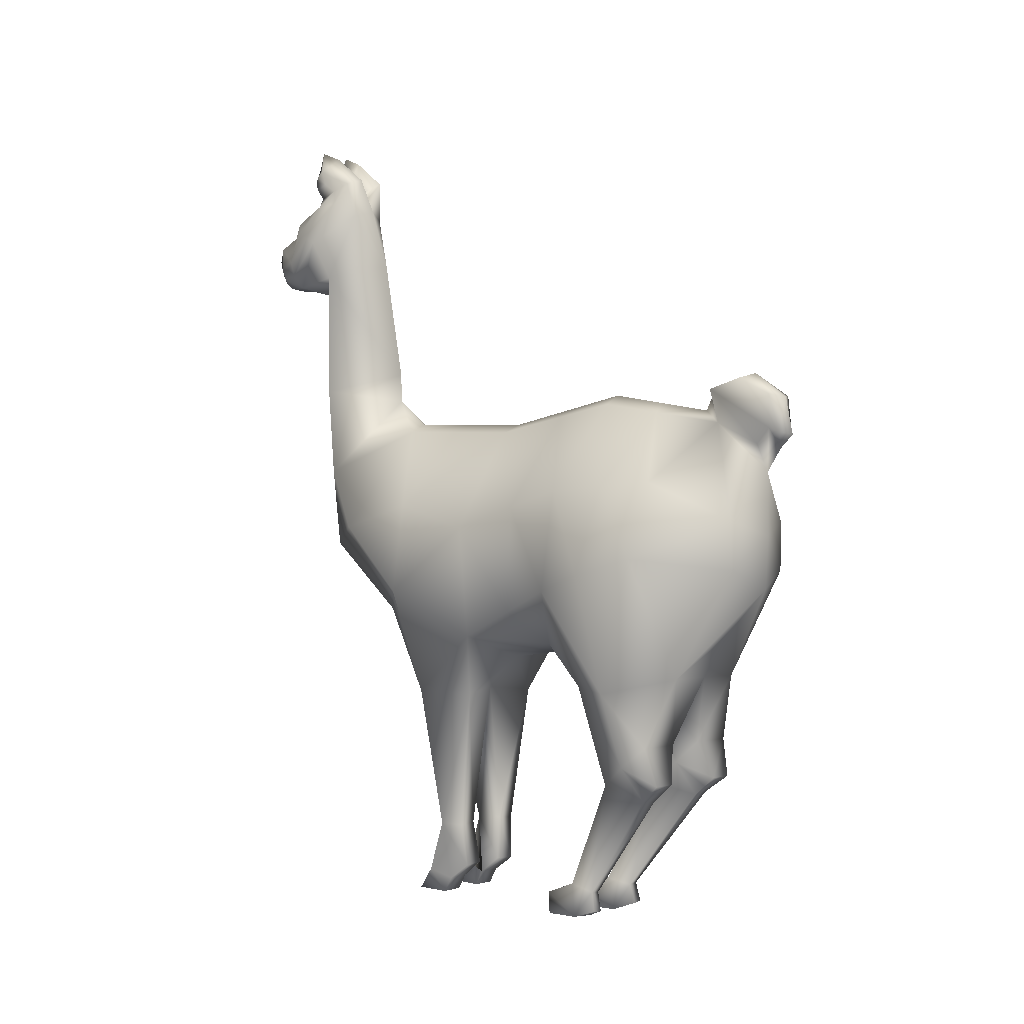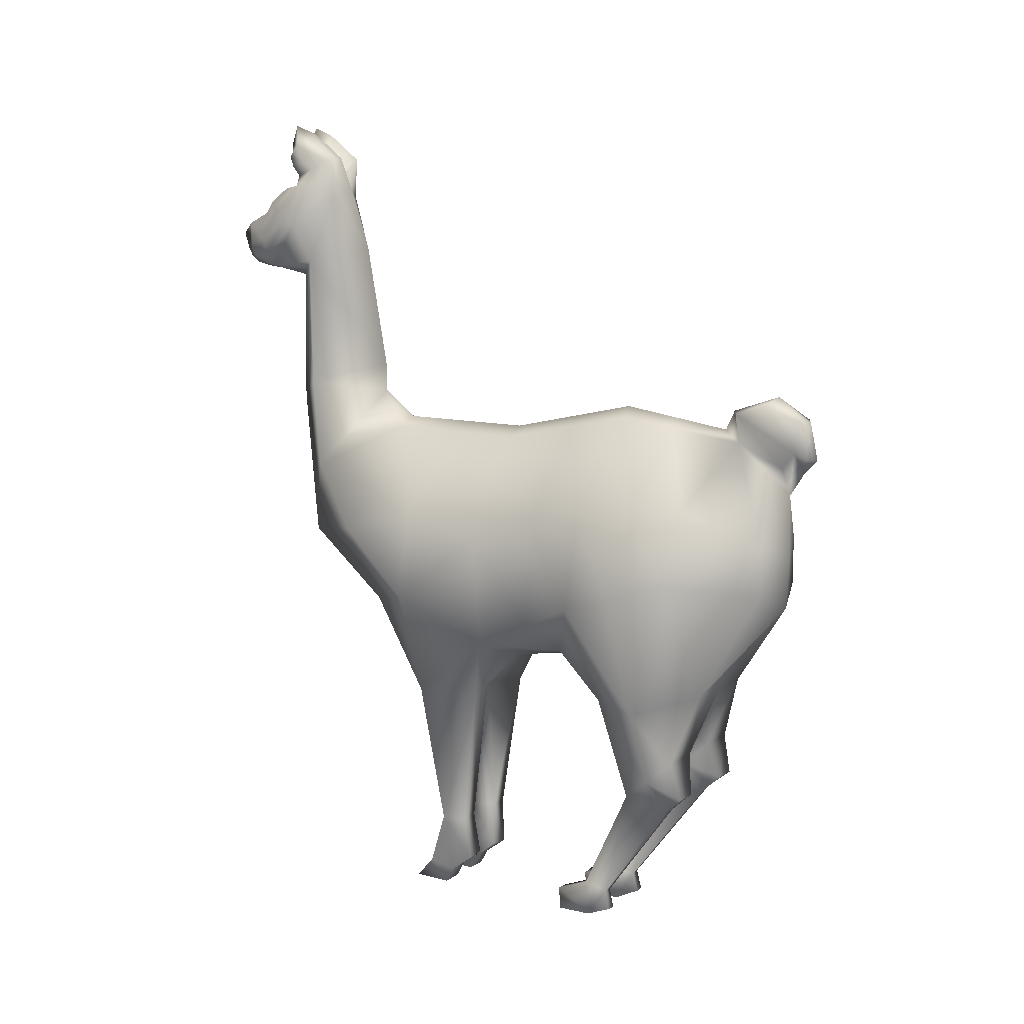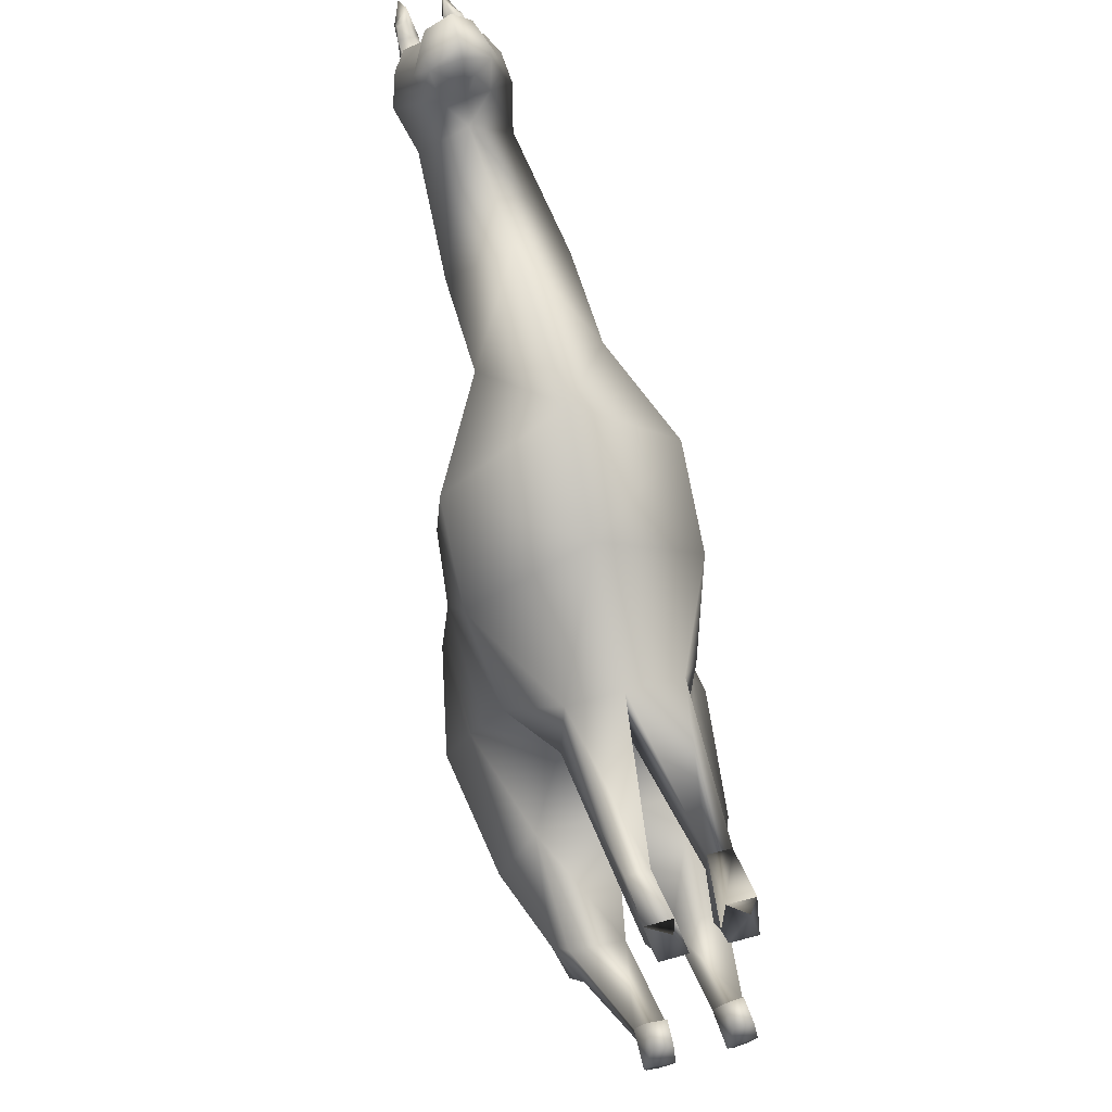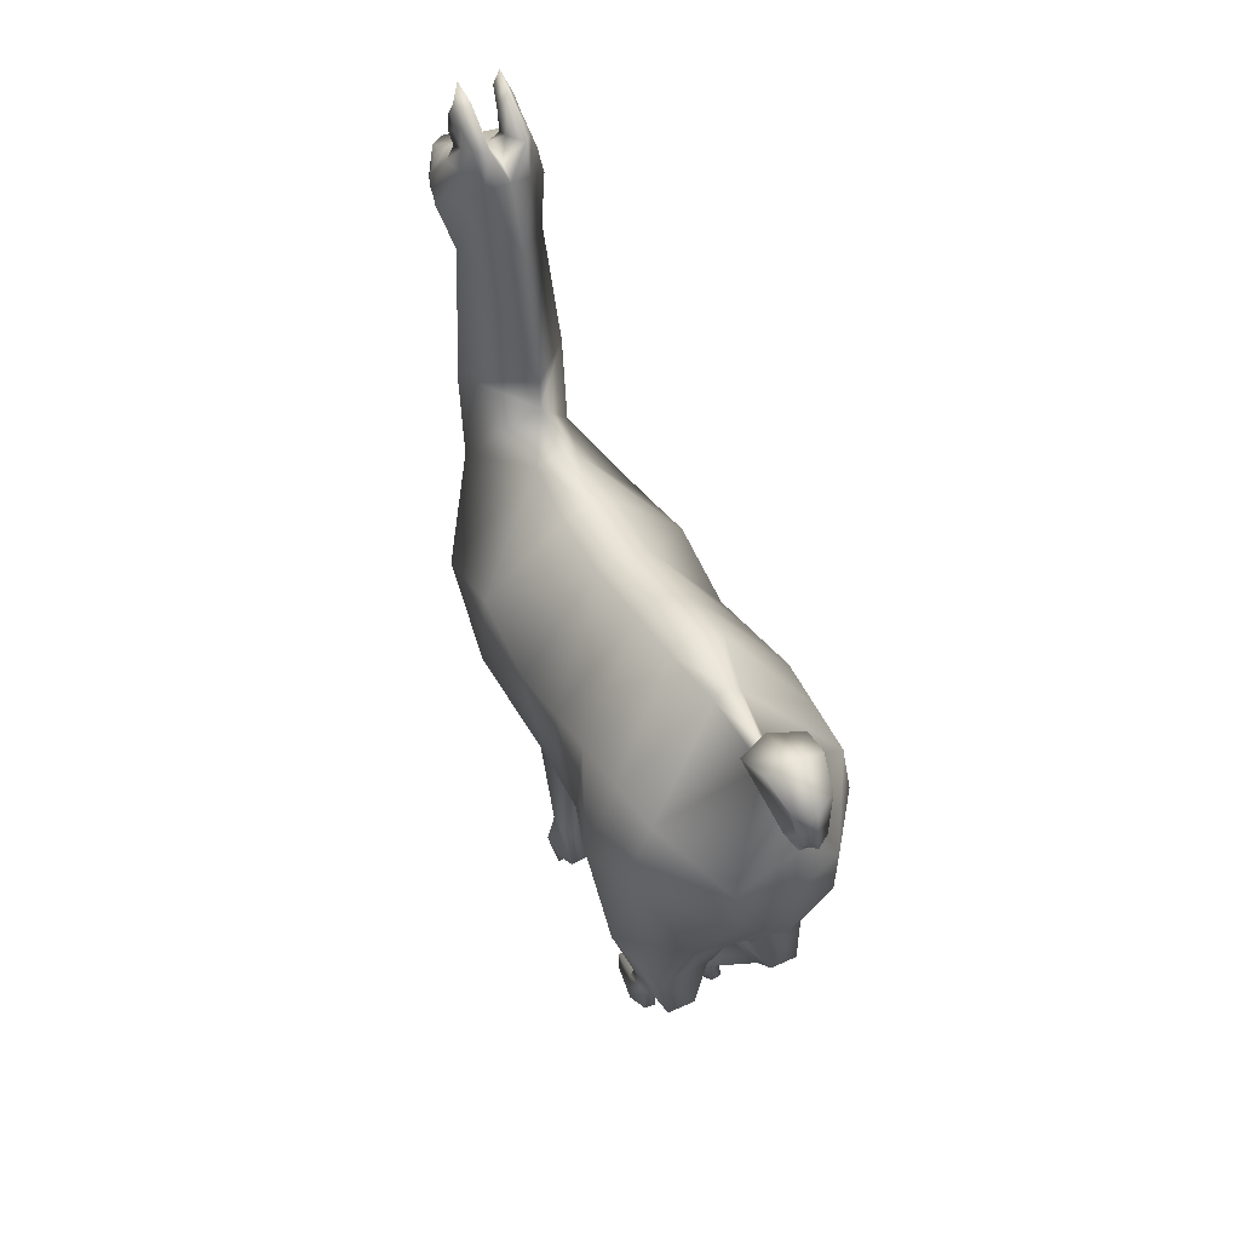
<metadata>
{"format":"obj","ext":"obj","renderer":"f3d","projection":"perspective","resolution":1024,"background":"white","views":[{"elev":-1.5,"azim":127.1,"up":"+Y"},{"elev":6.9,"azim":117.7,"up":"+Y"},{"elev":55.8,"azim":-16.1,"up":"+Z"},{"elev":47.8,"azim":153.0,"up":"+Y"}]}
</metadata>
<code>
o Cube
v -0.0793 1.943 0.4479
v -0.09703 2.013 -0.5904
v -0.102 1.919 -0.07374
v -0.3942 1.262 -0.4794
v -0.3238 1.075 -0.05356
v -0.08487 2.921 0.7786
v -0.08337 2.627 1.092
v -0.08491 2.855 1.134
v -0.1009 2.958 1.018
v -0.148 2.969 0.9328
v -0.1413 2.736 1.113
v -0.1051 3.069 0.8054
v -0.06269 3.084 0.7581
v -0.04871 3.011 0.9386
v -0.1163 3.011 0.9386
v -0.1114 3.138 0.9517
v -0.07488 3.227 0.9728
v -0.07503 3.107 0.9937
v -0.1114 3.094 0.9857
v -0.02217 1.925 -1.065
v -0.4292 1.388 -0.9114
v -0.1856 1.345 -1.224
v -0.1193 2.047 -1.088
v -0.05382 1.832 -1.26
v -0.1054 2.085 -1.209
v -0.03409 1.894 -1.3
v -0.07655 2.021 -1.323
v -0.04981 1.876 -1.353
v -0.2746 0.8862 -0.5741
v -0.2054 0.9239 -0.9868
v -0.07945 0.4871 -0.6989
v -0.2696 0.5031 -0.6989
v -0.09114 0.6603 -0.8973
v -0.2917 0.6592 -0.8973
v -0.1519 0.4409 -0.8499
v -0.2315 0.4476 -0.8499
v -0.1568 0.5133 -0.9329
v -0.2638 0.5129 -0.9329
v -0.07639 0.08167 -0.4763
v -0.1793 0.09034 -0.4763
v -0.1156 0.05665 -0.558
v -0.1587 0.06027 -0.558
v -0.08427 -0.04648 -0.4965
v -0.1872 -0.0398 -0.4905
v -0.1235 -0.01714 -0.5765
v -0.1666 -0.01435 -0.5741
v -0.09166 0.03673 -0.343
v -0.1583 0.04235 -0.343
v -0.09677 -0.04628 -0.3561
v -0.1634 -0.04196 -0.3523
v -0.1032 1.931 0.1871
v -0.3942 1.258 0.2855
v -0.2043 0.8299 0.02793
v -0.1924 0.8322 0.2995
v -0.08746 0.2799 0.2046
v -0.08997 0.2846 0.09861
v -0.172 0.2775 0.09861
v -0.1676 0.2787 0.2046
v -0.05836 0.05069 0.1666
v -0.06087 0.1147 0.08568
v -0.1536 0.1091 0.08109
v -0.1542 0.04971 0.1658
v -0.1737 0.08161 0.2605
v -0.07786 0.08285 0.2605
v -0.1552 -0.009442 0.1988
v -0.05942 -0.008457 0.1996
v -0.1152 -0.01263 0.3624
v 0.2918 0.3654 -0.7492
v -0.3913 1.516 -0.06365
v -0.3913 1.529 0.5362
v -0.3913 1.657 -0.5349
v -0.2052 1.777 0.791
v -0.2041 2.133 0.8207
v -0.1593 2.646 0.8621
v -0.2016 2.802 0.9223
v -0.1345 2.903 1.066
v -0.1776 2.853 1.023
v -0.3549 1.682 -0.9563
v -0.1938 1.534 -1.224
v -0.3913 1.614 0.2363
v -0.0489 1.975 -0.7957
v -0.469 1.325 -0.6954
v -0.4063 0.8696 -0.7708
v -0.3082 0.5812 -0.7981
v -0.08529 0.5737 -0.7981
v -0.2476 0.4802 -0.8914
v -0.1544 0.4771 -0.8914
v -0.3731 1.67 -0.7456
v -0.1209 3.052 0.967
v -0.1082 3.103 0.8891
v -0.06543 3.191 0.8891
v -0.06543 3.052 0.967
v -0.1308 2.677 1.102
v -0.1424 2.978 0.8428
v -0.03976 3.048 0.8653
v -0.1177 3.04 0.872
v -0.06393 3.15 1.006
v -0.1114 3.116 0.9744
v -0.1896 2.827 0.9726
v -0.04251 3.095 0.9281
v -0.1145 3.078 0.9281
v -0.03759 2.636 1.165
v -0.07805 2.814 1.222
v -0.1062 2.72 1.201
v -0.101 2.673 1.186
v -0.3628 1.179 -0.2895
v -0.09924 1.971 -0.36
v -0.3913 1.594 -0.3248
v -0.1452 1.046 -0.3364
v -0.1924 0.8322 0.2995
v -0.08746 0.2799 0.2046
v -0.1676 0.2787 0.2046
v 0.0793 1.943 0.4479
v -0 1.175 0.6245
v -0 1.958 -0.07374
v 0.09703 2.013 -0.5904
v 0.102 1.919 -0.07374
v 0.3942 1.262 -0.4794
v 0.3238 1.075 -0.05356
v -0 2.059 0.9937
v -0 1.982 0.4479
v -0 2.056 -0.5771
v -0 2.089 0.5733
v -0 1.465 0.9376
v -0 2.206 0.5767
v -0 2.7 0.6642
v -0 2.59 0.9889
v 0.08487 2.921 0.7786
v 0.08337 2.627 1.092
v -0 2.948 0.7448
v 0.08491 2.855 1.134
v 0.1009 2.958 1.018
v -0 2.855 1.134
v -0 2.97 1.018
v -0 2.645 1.237
v -0 2.774 1.309
v -0 2.988 0.9328
v 0.148 2.969 0.9328
v 0.1413 2.736 1.113
v -0 2.704 1.288
v 0.1051 3.069 0.8054
v 0.06269 3.084 0.7581
v 0.04871 3.011 0.9386
v 0.1163 3.011 0.9386
v 0.1114 3.138 0.9517
v 0.07488 3.227 0.9728
v 0.07503 3.107 0.9937
v 0.1114 3.094 0.9857
v 0.02217 1.925 -1.065
v 0.4292 1.388 -0.9114
v -0 1.975 -1.001
v -0 1.724 -1.274
v 0.1856 1.345 -1.224
v 0.1193 2.047 -1.088
v -0 2.052 -1.038
v 0.05382 1.832 -1.26
v 0.1054 2.085 -1.209
v -0 2.111 -1.223
v 0.03409 1.894 -1.3
v 0.07655 2.021 -1.323
v -0 2.012 -1.355
v 0.04981 1.876 -1.353
v -0 1.866 -1.385
v -0 0.8825 -0.5547
v 0.2746 0.8862 -0.5741
v -0 0.925 -0.9868
v 0.2054 0.9239 -0.9868
v 0.07945 0.4871 -0.6989
v 0.2696 0.5031 -0.6989
v 0.09114 0.6603 -0.8973
v 0.2917 0.6592 -0.8973
v 0.1519 0.4409 -0.8499
v 0.2315 0.4476 -0.8499
v 0.1568 0.5133 -0.9329
v 0.2638 0.5129 -0.9329
v 0.07639 0.08167 -0.4763
v 0.1793 0.09034 -0.4763
v 0.1156 0.05665 -0.558
v 0.1587 0.06027 -0.558
v 0.08427 -0.04648 -0.4965
v 0.1872 -0.0398 -0.4905
v 0.1235 -0.01714 -0.5765
v 0.1666 -0.01435 -0.5741
v 0.09166 0.03673 -0.343
v 0.1583 0.04235 -0.343
v 0.09677 -0.04628 -0.3561
v 0.1634 -0.04196 -0.3523
v 0.1032 1.931 0.1871
v 0.3942 1.258 0.2855
v -0 1.97 0.1871
v -0 0.8347 0.2995
v -0 0.849 0.07865
v 0.2043 0.8299 0.02793
v 0.1924 0.8322 0.2995
v 0.08746 0.2799 0.2046
v 0.08997 0.2846 0.09861
v 0.172 0.2775 0.09861
v 0.1676 0.2787 0.2046
v 0.05836 0.05069 0.1666
v 0.06087 0.1147 0.08568
v 0.1536 0.1091 0.08109
v 0.1542 0.04971 0.1658
v 0.1737 0.08161 0.2605
v 0.07786 0.08285 0.2605
v 0.1552 -0.009442 0.1988
v 0.05942 -0.008457 0.1996
v 0.1152 -0.01263 0.3624
v -0.2918 0.3654 -0.7492
v 0.3913 1.516 -0.06365
v 0.3913 1.529 0.5362
v 0.3913 1.657 -0.5349
v 0.2052 1.777 0.791
v 0.2041 2.133 0.8207
v 0.1593 2.646 0.8621
v 0.2016 2.802 0.9223
v 0.1345 2.903 1.066
v -0 2.909 1.066
v 0.1776 2.853 1.023
v 0.3549 1.682 -0.9563
v 0.1938 1.534 -1.224
v 0.3913 1.614 0.2363
v 0.0489 1.975 -0.7957
v 0.469 1.325 -0.6954
v -0 2.016 -0.7891
v 0.4063 0.8696 -0.7708
v -0 0.8621 -0.7708
v 0.3082 0.5812 -0.7981
v 0.08529 0.5737 -0.7981
v 0.2476 0.4802 -0.8914
v 0.1544 0.4771 -0.8914
v 0.3731 1.67 -0.7456
v 0.1209 3.052 0.967
v 0.1082 3.103 0.8891
v 0.06543 3.191 0.8891
v 0.06543 3.052 0.967
v -0 2.982 0.8136
v 0.1308 2.677 1.102
v -0 2.67 1.27
v 0.1424 2.978 0.8428
v 0.03976 3.048 0.8653
v 0.1177 3.04 0.872
v 0.06393 3.15 1.006
v 0.1114 3.116 0.9744
v 0.1896 2.827 0.9726
v 0.04251 3.095 0.9281
v 0.1145 3.078 0.9281
v 0.03759 2.636 1.165
v 0.07805 2.814 1.222
v 0.1062 2.72 1.201
v 0.101 2.673 1.186
v -0 2.617 1.092
v -0 2.626 1.165
v -0 0.9807 -0.06181
v 0.3628 1.179 -0.2895
v -0 2.012 -0.3527
v 0.09924 1.971 -0.36
v 0.3913 1.594 -0.3248
v 0.1452 1.046 -0.3364
v -0 1.014 -0.3338
v -0 1.816 -1.334
v -0 1.273 -1.264
v -0 1.073 -1.072
v -0 1.478 -1.275
v 0.1737 0.08161 0.2605
v -0 0.8347 0.2995
v 0.1924 0.8322 0.2995
v 0.08746 0.2799 0.2046
v 0.1676 0.2787 0.2046
f 70 124 72
f 190 1 121
f 108 4 106
f 81 78 88
f 69 52 80
f 114 54 191
f 107 115 255
f 121 1 123
f 72 120 73
f 73 127 74
f 126 6 130
f 74 7 75
f 137 9 134
f 77 8 76
f 105 135 238
f 133 103 136
f 217 8 133
f 103 140 136
f 99 11 77
f 6 13 130
f 101 19 98
f 10 96 94
f 95 137 236
f 10 14 15
f 98 18 97
f 91 16 17
f 92 19 89
f 91 97 100
f 81 151 20
f 21 83 82
f 20 155 23
f 20 79 78
f 20 24 152
f 26 27 28
f 23 158 25
f 23 26 24
f 161 28 27
f 158 27 25
f 164 85 226
f 21 22 30
f 84 38 86
f 30 33 34
f 83 34 84
f 29 31 164
f 86 37 87
f 32 42 40
f 85 35 87
f 34 37 38
f 42 44 40
f 31 40 39
f 31 41 35
f 35 42 36
f 44 45 43
f 44 49 50
f 41 43 45
f 42 45 46
f 47 50 49
f 44 48 40
f 39 48 47
f 43 47 49
f 5 54 52
f 70 52 114
f 115 51 190
f 53 56 57
f 55 60 56
f 110 111 265
f 192 55 56
f 53 58 54
f 56 61 57
f 58 61 62
f 67 66 64
f 62 63 58
f 55 59 64
f 60 62 61
f 62 66 65
f 63 65 67
f 1 80 70
f 21 79 22
f 99 10 94
f 9 217 134
f 77 9 10
f 74 6 126
f 125 74 126
f 123 73 125
f 3 80 51
f 88 21 82
f 107 71 108
f 1 72 123
f 71 82 4
f 85 37 33
f 36 87 35
f 29 84 32
f 84 36 32
f 226 33 166
f 4 83 29
f 2 224 81
f 2 88 71
f 95 91 100
f 15 92 89
f 12 91 13
f 15 101 96
f 96 90 12
f 14 100 92
f 75 94 6
f 100 18 92
f 16 97 17
f 95 236 13
f 94 12 6
f 101 16 90
f 75 93 99
f 104 238 140
f 13 236 130
f 11 105 104
f 11 103 8
f 7 105 93
f 102 251 252
f 7 127 251
f 102 252 135
f 109 4 29
f 253 53 5
f 54 55 191
f 253 109 259
f 5 109 253
f 3 108 69
f 122 107 255
f 69 106 5
f 109 164 259
f 26 260 152
f 28 163 260
f 24 26 152
f 79 263 22
f 30 262 166
f 22 261 30
f 58 64 55
f 66 67 65
f 63 64 67
f 66 59 64
f 210 124 114
f 190 113 188
f 257 118 211
f 219 222 231
f 189 209 221
f 114 194 189
f 115 256 255
f 121 123 113
f 212 120 124
f 213 127 120
f 126 130 128
f 214 129 127
f 137 132 138
f 218 131 139
f 250 135 247
f 133 248 131
f 217 131 216
f 248 140 249
f 244 139 237
f 142 128 130
f 246 148 232
f 241 138 239
f 137 240 236
f 138 143 137
f 147 243 242
f 234 145 233
f 148 235 232
f 242 234 245
f 222 151 224
f 225 150 223
f 149 155 151
f 220 149 219
f 156 149 152
f 159 160 157
f 154 158 155
f 159 154 156
f 162 161 160
f 160 158 157
f 228 164 226
f 150 167 153
f 227 175 171
f 167 170 166
f 225 171 167
f 168 165 164
f 174 229 230
f 169 179 173
f 228 172 168
f 171 174 170
f 181 179 177
f 168 177 169
f 178 168 172
f 179 172 173
f 182 181 180
f 181 186 180
f 178 180 176
f 179 182 178
f 184 187 185
f 185 181 177
f 176 185 177
f 180 184 176
f 194 119 189
f 210 189 221
f 115 188 117
f 193 196 192
f 200 195 196
f 267 266 265
f 192 195 191
f 198 193 194
f 201 196 197
f 198 201 197
f 207 204 206
f 203 202 198
f 195 204 199
f 200 202 199
f 206 202 205
f 203 207 205
f 113 221 188
f 150 220 219
f 138 244 239
f 217 132 134
f 132 218 138
f 128 214 126
f 125 214 213
f 123 213 212
f 221 117 188
f 150 231 223
f 256 211 116
f 113 212 210
f 223 211 118
f 174 228 170
f 230 173 172
f 165 227 225
f 173 227 169
f 170 226 166
f 118 225 223
f 116 224 122
f 231 116 211
f 240 234 142
f 144 235 143
f 234 141 142
f 246 144 241
f 233 241 141
f 143 245 240
f 239 215 128
f 147 245 235
f 242 145 146
f 240 142 236
f 141 239 128
f 145 246 233
f 215 237 129
f 249 238 250
f 142 130 236
f 139 250 237
f 248 139 131
f 250 129 237
f 247 251 129
f 129 251 127
f 247 135 252
f 258 118 254
f 253 193 192
f 195 194 191
f 253 259 258
f 258 119 253
f 117 257 256
f 122 256 116
f 209 254 257
f 258 164 165
f 159 260 162
f 162 260 163
f 156 152 159
f 263 220 153
f 167 262 261
f 261 153 167
f 198 204 195
f 206 205 207
f 203 207 204
f 206 204 199
f 70 114 124
f 190 51 1
f 108 71 4
f 81 20 78
f 69 5 52
f 114 52 54
f 107 3 115
f 72 124 120
f 73 120 127
f 74 127 7
f 137 10 9
f 77 11 8
f 105 102 135
f 133 8 103
f 217 76 8
f 103 104 140
f 99 93 11
f 6 12 13
f 101 89 19
f 10 15 96
f 95 14 137
f 10 137 14
f 98 19 18
f 91 90 16
f 92 18 19
f 91 17 97
f 81 224 151
f 21 30 83
f 20 151 155
f 20 152 79
f 20 23 24
f 26 25 27
f 23 155 158
f 23 25 26
f 161 163 28
f 158 161 27
f 164 31 85
f 84 34 38
f 30 166 33
f 83 30 34
f 29 32 31
f 86 38 37
f 32 36 42
f 85 31 35
f 34 33 37
f 42 46 44
f 31 32 40
f 31 39 41
f 35 41 42
f 44 46 45
f 44 43 49
f 41 39 43
f 42 41 45
f 47 48 50
f 44 50 48
f 39 40 48
f 43 39 47
f 5 53 54
f 70 80 52
f 115 3 51
f 53 192 56
f 55 59 60
f 110 112 111
f 192 191 55
f 53 57 58
f 56 60 61
f 58 57 61
f 62 65 63
f 60 59 62
f 62 59 66
f 1 51 80
f 21 78 79
f 99 77 10
f 9 76 217
f 77 76 9
f 74 75 6
f 125 73 74
f 123 72 73
f 3 69 80
f 88 78 21
f 107 2 71
f 1 70 72
f 71 88 82
f 85 87 37
f 36 86 87
f 29 83 84
f 84 86 36
f 226 85 33
f 4 82 83
f 2 122 224
f 2 81 88
f 95 13 91
f 15 14 92
f 12 90 91
f 15 89 101
f 96 101 90
f 14 95 100
f 75 99 94
f 100 97 18
f 16 98 97
f 94 96 12
f 101 98 16
f 75 7 93
f 104 105 238
f 11 93 105
f 11 104 103
f 7 102 105
f 102 7 251
f 109 106 4
f 253 192 53
f 54 58 55
f 5 106 109
f 3 107 108
f 122 2 107
f 69 108 106
f 109 29 164
f 26 28 260
f 79 152 263
f 30 261 262
f 22 263 261
f 58 63 64
f 210 212 124
f 190 121 113
f 257 254 118
f 219 149 222
f 189 119 209
f 114 191 194
f 115 117 256
f 212 213 120
f 213 214 127
f 214 215 129
f 137 134 132
f 218 216 131
f 250 238 135
f 133 136 248
f 217 133 131
f 248 136 140
f 244 218 139
f 142 141 128
f 246 243 148
f 241 144 138
f 137 143 240
f 138 144 143
f 147 148 243
f 234 146 145
f 148 147 235
f 242 146 234
f 222 149 151
f 225 167 150
f 149 154 155
f 220 152 149
f 156 154 149
f 159 162 160
f 154 157 158
f 159 157 154
f 162 163 161
f 160 161 158
f 228 168 164
f 227 229 175
f 167 171 170
f 225 227 171
f 168 169 165
f 174 175 229
f 169 177 179
f 228 230 172
f 171 175 174
f 181 183 179
f 168 176 177
f 178 176 168
f 179 178 172
f 182 183 181
f 181 187 186
f 178 182 180
f 179 183 182
f 184 186 187
f 185 187 181
f 176 184 185
f 180 186 184
f 194 193 119
f 210 114 189
f 115 190 188
f 193 197 196
f 200 199 195
f 267 268 266
f 192 196 195
f 198 197 193
f 201 200 196
f 198 202 201
f 203 205 202
f 200 201 202
f 206 199 202
f 113 210 221
f 150 153 220
f 138 218 244
f 217 216 132
f 132 216 218
f 128 215 214
f 125 126 214
f 123 125 213
f 221 209 117
f 150 219 231
f 256 257 211
f 113 123 212
f 223 231 211
f 174 230 228
f 230 229 173
f 165 169 227
f 173 229 227
f 170 228 226
f 118 165 225
f 116 222 224
f 231 222 116
f 240 245 234
f 144 232 235
f 234 233 141
f 246 232 144
f 233 246 241
f 143 235 245
f 239 244 215
f 147 242 245
f 242 243 145
f 141 241 239
f 145 243 246
f 215 244 237
f 249 140 238
f 139 249 250
f 248 249 139
f 250 247 129
f 247 252 251
f 258 165 118
f 253 119 193
f 195 198 194
f 258 254 119
f 117 209 257
f 122 255 256
f 209 119 254
f 258 259 164
f 159 152 260
f 263 152 220
f 167 166 262
f 261 263 153
f 198 264 204

</code>
